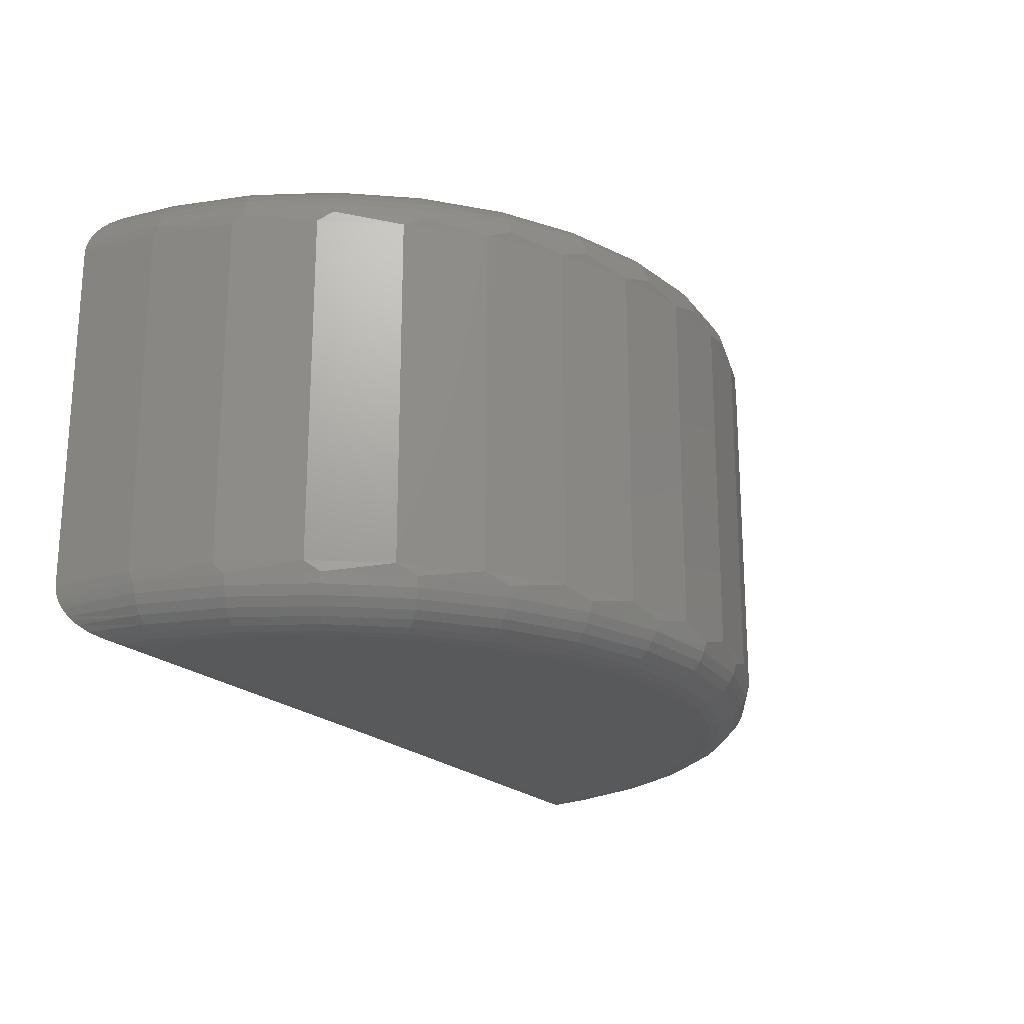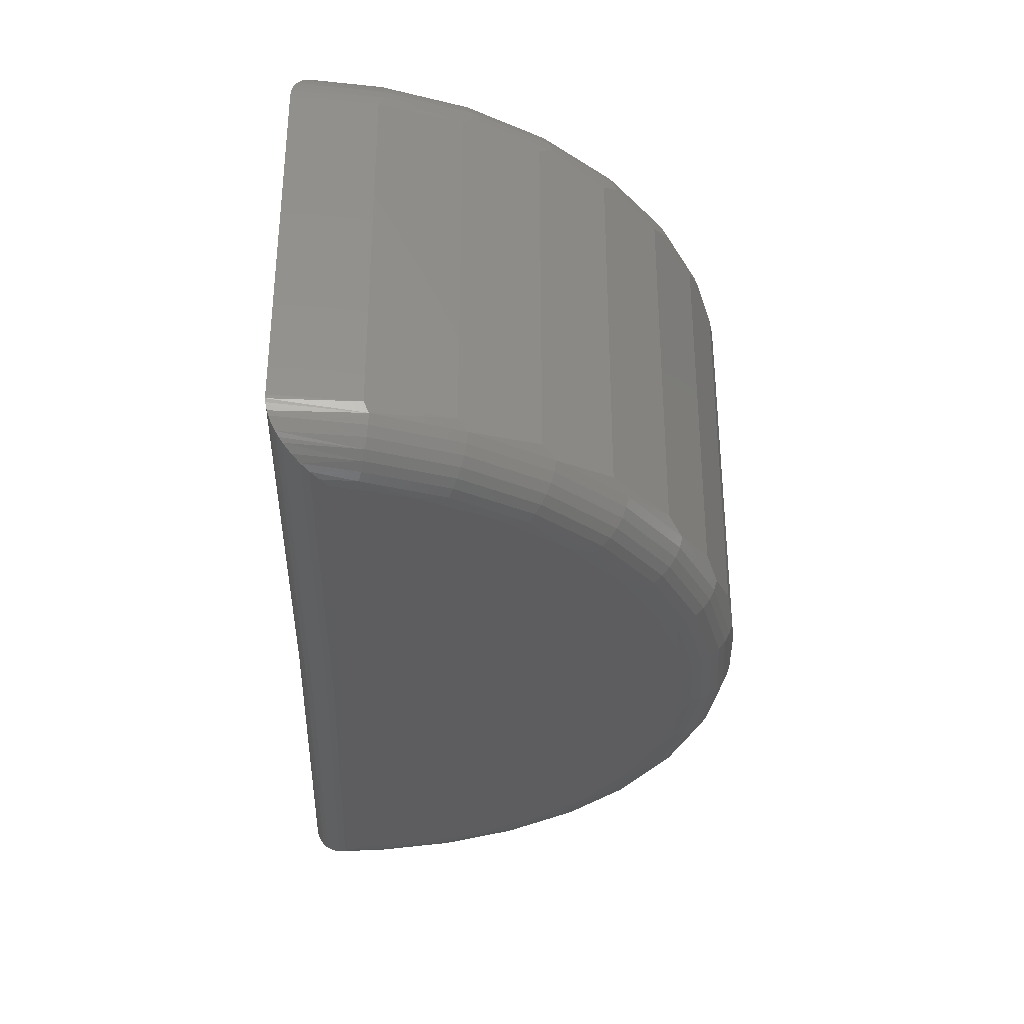
<metadata>
{"format":"stl","ext":"stl","renderer":"f3d","projection":"perspective","resolution":1024,"background":"white","views":[{"elev":-20.9,"azim":-58.2,"up":"+Y"},{"elev":-32.6,"azim":-91.6,"up":"+Y"}]}
</metadata>
<code>
# stl→obj: 347 verts, 690 faces
v 2.005 1.141 0.4106
v 2.082 1.137 0.249
v 2.06 1.141 0.1636
v 2.09 1.139 0.1364
v -0.5884 1.139 0.1529
v -0.5791 1.137 0.2654
v -0.558 1.141 0.1797
v -0.4997 1.141 0.4261
v -0.7243 0.9611 0.2767
v -0.6479 0.9611 0.5439
v -0.7176 0.9962 0.2931
v -0.5014 1.137 0.5206
v -0.3954 1.141 0.6568
v -0.5236 0.9611 0.7924
v -0.6317 0.9962 0.5748
v -0.3752 1.137 0.7556
v -0.249 1.141 0.8633
v -0.3556 0.9611 1.014
v -0.4924 0.9962 0.8343
v -0.2054 1.137 0.9613
v -0.0658 1.141 1.038
v -0.1496 0.9611 1.2
v -0.305 0.9962 1.061
v 0.001342 1.137 1.13
v 0.1474 1.141 1.175
v 0.08724 0.9611 1.346
v -0.07664 0.9962 1.248
v 0.2371 1.137 1.255
v 0.3827 1.141 1.268
v 0.3468 0.9611 1.445
v 0.1837 0.9962 1.385
v 0.4927 1.137 1.331
v 0.6315 1.141 1.315
v 0.6203 0.9611 1.494
v 0.466 0.9962 1.469
v 0.7583 1.137 1.355
v 0.8847 1.141 1.313
v 0.8981 0.9611 1.493
v 0.7592 0.9962 1.497
v 1.024 1.137 1.327
v 1.133 1.141 1.264
v 1.171 0.9611 1.44
v 1.052 0.9962 1.466
v 1.278 1.137 1.248
v 1.367 1.141 1.167
v 1.429 0.9611 1.337
v 1.333 0.9962 1.378
v 1.513 1.137 1.121
v 1.579 1.141 1.028
v 1.664 0.9611 1.189
v 1.592 0.9962 1.237
v 1.717 1.137 0.9495
v 1.76 1.141 0.8509
v 1.868 0.9611 1
v 1.818 0.9962 1.048
v 1.884 1.137 0.7417
v 1.903 1.141 0.6426
v 2.033 0.9611 0.7767
v 2.003 0.9962 0.8189
v 2.008 1.137 0.5051
v 2.155 0.9611 0.5266
v 2.139 0.9962 0.5578
v 2.211 1.03 0.2731
v 2.238 1.025 -0.006514
v 2.232 1.039 -0.0006099
v 2.195 1.061 0.2701
v 2.146 1.111 0.261
v 2.172 1.108 0.05922
v 2.147 1.123 0.08374
v 2.115 1.127 0.2552
v 2.12 1.133 0.1089
v -0.7495 0.9738 0.0004507
v -0.75 0.9611 0
v -0.6913 1.061 0.2878
v -0.7322 1.039 0.01765
v -0.7075 1.03 0.2911
v -0.7178 1.063 0.03189
v -0.6122 1.127 0.272
v -0.6454 1.123 0.1009
v -0.6426 1.111 0.2781
v -0.6184 1.133 0.1258
v 2.221 0.9962 0.275
v 2.228 0.9611 0.2585
v 2.25 0.9611 -0.01848
v 2.249 0.9738 -0.01802
v 2.248 0.9865 -0.01666
v 2.243 1.011 -0.01135
v -0.7429 1.011 0.007039
v -0.7482 0.9865 0.001799
v 2.218 1.063 0.0138
v 2.208 1.077 0.02409
v 2.173 1.088 0.266
v 2.197 1.089 0.0352
v -0.7381 1.025 0.01182
v -0.696 1.089 0.05302
v -0.7073 1.077 0.04205
v -0.6693 1.088 0.2835
v -0.6712 1.108 0.07674
v -0.5325 1.127 0.5336
v -0.5612 1.111 0.5455
v -0.5863 1.088 0.5559
v -0.607 1.061 0.5645
v -0.6223 1.03 0.5709
v -0.4032 1.127 0.7744
v -0.429 1.111 0.7917
v -0.4516 1.088 0.8069
v -0.4701 1.061 0.8194
v -0.4839 1.03 0.8286
v -0.2292 1.127 0.9852
v -0.2511 1.111 1.007
v -0.2703 1.088 1.027
v -0.286 1.061 1.042
v -0.2977 1.03 1.054
v -0.01728 1.127 1.158
v -0.03444 1.111 1.184
v -0.04948 1.088 1.207
v -0.06182 1.061 1.225
v -0.07099 1.03 1.239
v 0.2244 1.127 1.286
v 0.2126 1.111 1.315
v 0.2023 1.088 1.34
v 0.1938 1.061 1.36
v 0.1876 1.03 1.376
v 0.4864 1.127 1.364
v 0.4805 1.111 1.394
v 0.4753 1.088 1.421
v 0.471 1.061 1.443
v 0.4679 1.03 1.459
v 0.7586 1.127 1.389
v 0.7587 1.111 1.42
v 0.7589 1.088 1.447
v 0.7591 1.061 1.47
v 0.7592 1.03 1.486
v 1.03 1.127 1.36
v 1.037 1.111 1.391
v 1.042 1.088 1.418
v 1.047 1.061 1.439
v 1.05 1.03 1.456
v 1.291 1.127 1.279
v 1.304 1.111 1.308
v 1.314 1.088 1.333
v 1.323 1.061 1.353
v 1.329 1.03 1.369
v 1.531 1.127 1.148
v 1.549 1.111 1.174
v 1.564 1.088 1.197
v 1.577 1.061 1.215
v 1.586 1.03 1.229
v 1.741 1.127 0.9731
v 1.763 1.111 0.9949
v 1.783 1.088 1.014
v 1.799 1.061 1.03
v 1.811 1.03 1.041
v 1.913 1.127 0.7601
v 1.939 1.111 0.7771
v 1.961 1.088 0.792
v 1.98 1.061 0.8043
v 1.994 1.03 0.8133
v 2.039 1.127 0.5177
v 2.068 1.111 0.5293
v 2.093 1.088 0.5394
v 2.114 1.061 0.5478
v 2.129 1.03 0.554
v 0.7502 1.059 0.02904
v 0.7501 1.028 0.01311
v 0.75 0.9954 0.003307
v 0.7511 1.141 0.1797
v 0.751 1.139 0.1547
v 0.7508 1.134 0.1303
v 0.7507 1.125 0.1068
v 0.7505 1.108 0.07674
v 0.7503 1.086 0.05051
v 0.75 0.9611 0
v -0.7322 -0.273 0.01765
v -0.7381 -0.2594 0.01182
v 0.7501 -0.2627 0.01311
v 0.7502 -0.2933 0.02904
v 0.75 -0.2296 0.003307
v -0.7429 -0.2451 0.007039
v -0.7482 -0.2207 0.001799
v -0.7495 -0.208 0.0004507
v -0.75 -0.1953 0
v 0.75 -0.1953 0
v 0.7503 -0.3202 0.05051
v -0.7073 -0.3108 0.04205
v -0.7178 -0.2975 0.03189
v 0.7511 -0.375 0.1797
v -0.558 -0.375 0.1797
v 0.751 -0.3733 0.1547
v -0.5884 -0.373 0.1529
v 0.7508 -0.3681 0.1303
v -0.6184 -0.3667 0.1258
v 0.7507 -0.3595 0.1068
v -0.6454 -0.3568 0.1009
v 0.7505 -0.3426 0.07674
v -0.6712 -0.3426 0.07674
v -0.696 -0.3228 0.05302
v 2.232 -0.273 -0.0006099
v 2.243 -0.2451 -0.01135
v 2.248 -0.2207 -0.01666
v 2.06 -0.375 0.1636
v 2.09 -0.373 0.1364
v 2.12 -0.3667 0.1089
v 2.147 -0.3568 0.08374
v 2.172 -0.3426 0.05922
v 2.197 -0.3228 0.0352
v 2.208 -0.3108 0.02409
v 2.218 -0.2975 0.0138
v 2.238 -0.2594 -0.006514
v 2.25 -0.1953 -0.01848
v 2.249 -0.208 -0.01802
v 2.082 -0.3715 0.249
v 2.005 -0.375 0.4106
v -0.5791 -0.3715 0.2654
v -0.4997 -0.375 0.4261
v -0.7176 -0.2304 0.2931
v -0.6479 -0.1953 0.5439
v -0.7243 -0.1953 0.2767
v -0.3954 -0.375 0.6568
v -0.5014 -0.3715 0.5206
v -0.6317 -0.2304 0.5748
v -0.5236 -0.1953 0.7924
v -0.249 -0.375 0.8633
v -0.3752 -0.3715 0.7556
v -0.4924 -0.2304 0.8343
v -0.3556 -0.1953 1.014
v -0.0658 -0.375 1.038
v -0.2054 -0.3715 0.9613
v -0.305 -0.2304 1.061
v -0.1496 -0.1953 1.2
v 0.1474 -0.375 1.175
v 0.001342 -0.3715 1.13
v -0.07664 -0.2304 1.248
v 0.08724 -0.1953 1.346
v 0.3827 -0.375 1.268
v 0.2371 -0.3715 1.255
v 0.1837 -0.2304 1.385
v 0.3468 -0.1953 1.445
v 0.6315 -0.375 1.315
v 0.4927 -0.3715 1.331
v 0.466 -0.2304 1.469
v 0.6203 -0.1953 1.494
v 0.8847 -0.375 1.313
v 0.7583 -0.3715 1.355
v 0.7592 -0.2304 1.497
v 0.8981 -0.1953 1.493
v 1.133 -0.375 1.264
v 1.024 -0.3715 1.327
v 1.052 -0.2304 1.466
v 1.171 -0.1953 1.44
v 1.367 -0.375 1.167
v 1.278 -0.3715 1.248
v 1.333 -0.2304 1.378
v 1.429 -0.1953 1.337
v 1.579 -0.375 1.028
v 1.513 -0.3715 1.121
v 1.592 -0.2304 1.237
v 1.664 -0.1953 1.189
v 1.76 -0.375 0.8509
v 1.717 -0.3715 0.9495
v 1.818 -0.2304 1.048
v 1.868 -0.1953 1
v 1.903 -0.375 0.6426
v 1.884 -0.3715 0.7417
v 2.003 -0.2304 0.8189
v 2.033 -0.1953 0.7767
v 2.008 -0.3715 0.5051
v 2.139 -0.2304 0.5578
v 2.155 -0.1953 0.5266
v 2.211 -0.2641 0.2731
v 2.195 -0.2951 0.2701
v 2.146 -0.3447 0.261
v 2.115 -0.3613 0.2552
v -0.7075 -0.2641 0.2911
v -0.6913 -0.2951 0.2878
v -0.6426 -0.3447 0.2781
v -0.6122 -0.3613 0.272
v 2.221 -0.2304 0.275
v 2.228 -0.1953 0.2585
v 2.173 -0.3224 0.266
v -0.6693 -0.3224 0.2835
v -0.6223 -0.2641 0.5709
v -0.607 -0.2951 0.5645
v -0.5863 -0.3224 0.5559
v -0.5612 -0.3447 0.5455
v -0.5325 -0.3613 0.5336
v -0.4839 -0.2641 0.8286
v -0.4701 -0.2951 0.8194
v -0.4516 -0.3224 0.8069
v -0.429 -0.3447 0.7917
v -0.4032 -0.3613 0.7744
v -0.2977 -0.2641 1.054
v -0.286 -0.2951 1.042
v -0.2703 -0.3224 1.027
v -0.2511 -0.3447 1.007
v -0.2292 -0.3613 0.9852
v -0.07099 -0.2641 1.239
v -0.06182 -0.2951 1.225
v -0.04948 -0.3224 1.207
v -0.03444 -0.3447 1.184
v -0.01728 -0.3613 1.158
v 0.1876 -0.2641 1.376
v 0.1938 -0.2951 1.36
v 0.2023 -0.3224 1.34
v 0.2126 -0.3447 1.315
v 0.2244 -0.3613 1.286
v 0.4679 -0.2641 1.459
v 0.471 -0.2951 1.443
v 0.4753 -0.3224 1.421
v 0.4805 -0.3447 1.394
v 0.4864 -0.3613 1.364
v 0.7592 -0.2641 1.486
v 0.7591 -0.2951 1.47
v 0.7589 -0.3224 1.447
v 0.7587 -0.3447 1.42
v 0.7586 -0.3613 1.389
v 1.05 -0.2641 1.456
v 1.047 -0.2951 1.439
v 1.042 -0.3224 1.418
v 1.037 -0.3447 1.391
v 1.03 -0.3613 1.36
v 1.329 -0.2641 1.369
v 1.323 -0.2951 1.353
v 1.314 -0.3224 1.333
v 1.304 -0.3447 1.308
v 1.291 -0.3613 1.279
v 1.586 -0.2641 1.229
v 1.577 -0.2951 1.215
v 1.564 -0.3224 1.197
v 1.549 -0.3447 1.174
v 1.531 -0.3613 1.148
v 1.811 -0.2641 1.041
v 1.799 -0.2951 1.03
v 1.783 -0.3224 1.014
v 1.763 -0.3447 0.9949
v 1.741 -0.3613 0.9731
v 1.994 -0.2641 0.8133
v 1.98 -0.2951 0.8043
v 1.961 -0.3224 0.792
v 1.939 -0.3447 0.7771
v 1.913 -0.3613 0.7601
v 2.129 -0.2641 0.554
v 2.114 -0.2951 0.5478
v 2.093 -0.3224 0.5394
v 2.068 -0.3447 0.5293
v 2.039 -0.3613 0.5177
v 0.75 0.3829 0
f 1 2 3
f 2 4 3
f 5 6 7
f 6 8 7
f 9 10 11
f 8 12 13
f 10 14 15
f 11 10 15
f 13 16 17
f 14 18 19
f 15 14 19
f 17 20 21
f 18 22 23
f 19 18 23
f 21 24 25
f 22 26 27
f 23 22 27
f 25 28 29
f 26 30 31
f 27 26 31
f 29 32 33
f 30 34 35
f 31 30 35
f 33 36 37
f 34 38 39
f 35 34 39
f 37 40 41
f 38 42 43
f 39 38 43
f 41 44 45
f 42 46 47
f 43 42 47
f 45 48 49
f 46 50 51
f 47 46 51
f 49 52 53
f 50 54 55
f 51 50 55
f 53 56 57
f 54 58 59
f 55 54 59
f 57 60 1
f 58 61 62
f 59 58 62
f 63 64 65
f 65 66 63
f 67 68 69
f 69 70 67
f 70 69 71
f 71 2 70
f 4 2 71
f 9 72 73
f 74 75 76
f 74 77 75
f 78 79 80
f 81 79 78
f 6 81 78
f 6 5 81
f 82 62 61
f 82 61 83
f 82 83 84
f 82 84 85
f 82 85 86
f 82 86 87
f 82 87 64
f 82 64 63
f 88 89 11
f 11 89 72
f 11 72 9
f 65 90 66
f 66 90 91
f 66 91 92
f 91 93 92
f 92 93 68
f 92 68 67
f 75 94 76
f 76 94 88
f 76 88 11
f 95 96 97
f 97 96 77
f 97 77 74
f 79 98 80
f 80 98 95
f 80 95 97
f 8 6 12
f 12 6 78
f 12 78 99
f 99 78 80
f 99 80 100
f 100 80 97
f 100 97 101
f 101 97 74
f 101 74 102
f 102 74 76
f 102 76 103
f 103 76 11
f 103 11 15
f 13 12 16
f 16 12 99
f 16 99 104
f 104 99 100
f 104 100 105
f 105 100 101
f 105 101 106
f 106 101 102
f 106 102 107
f 107 102 103
f 107 103 108
f 108 103 15
f 108 15 19
f 17 16 20
f 20 16 104
f 20 104 109
f 109 104 105
f 109 105 110
f 110 105 106
f 110 106 111
f 111 106 107
f 111 107 112
f 112 107 108
f 112 108 113
f 113 108 19
f 113 19 23
f 21 20 24
f 24 20 109
f 24 109 114
f 114 109 110
f 114 110 115
f 115 110 111
f 115 111 116
f 116 111 112
f 116 112 117
f 117 112 113
f 117 113 118
f 118 113 23
f 118 23 27
f 25 24 28
f 28 24 114
f 28 114 119
f 119 114 115
f 119 115 120
f 120 115 116
f 120 116 121
f 121 116 117
f 121 117 122
f 122 117 118
f 122 118 123
f 123 118 27
f 123 27 31
f 29 28 32
f 32 28 119
f 32 119 124
f 124 119 120
f 124 120 125
f 125 120 121
f 125 121 126
f 126 121 122
f 126 122 127
f 127 122 123
f 127 123 128
f 128 123 31
f 128 31 35
f 33 32 36
f 36 32 124
f 36 124 129
f 129 124 125
f 129 125 130
f 130 125 126
f 130 126 131
f 131 126 127
f 131 127 132
f 132 127 128
f 132 128 133
f 133 128 35
f 133 35 39
f 37 36 40
f 40 36 129
f 40 129 134
f 134 129 130
f 134 130 135
f 135 130 131
f 135 131 136
f 136 131 132
f 136 132 137
f 137 132 133
f 137 133 138
f 138 133 39
f 138 39 43
f 41 40 44
f 44 40 134
f 44 134 139
f 139 134 135
f 139 135 140
f 140 135 136
f 140 136 141
f 141 136 137
f 141 137 142
f 142 137 138
f 142 138 143
f 143 138 43
f 143 43 47
f 45 44 48
f 48 44 139
f 48 139 144
f 144 139 140
f 144 140 145
f 145 140 141
f 145 141 146
f 146 141 142
f 146 142 147
f 147 142 143
f 147 143 148
f 148 143 47
f 148 47 51
f 49 48 52
f 52 48 144
f 52 144 149
f 149 144 145
f 149 145 150
f 150 145 146
f 150 146 151
f 151 146 147
f 151 147 152
f 152 147 148
f 152 148 153
f 153 148 51
f 153 51 55
f 53 52 56
f 56 52 149
f 56 149 154
f 154 149 150
f 154 150 155
f 155 150 151
f 155 151 156
f 156 151 152
f 156 152 157
f 157 152 153
f 157 153 158
f 158 153 55
f 158 55 59
f 57 56 60
f 60 56 154
f 60 154 159
f 159 154 155
f 159 155 160
f 160 155 156
f 160 156 161
f 161 156 157
f 161 157 162
f 162 157 158
f 162 158 163
f 163 158 59
f 163 59 62
f 1 60 2
f 2 60 159
f 2 159 70
f 70 159 160
f 70 160 67
f 67 160 161
f 67 161 92
f 92 161 162
f 92 162 66
f 66 162 163
f 66 163 63
f 63 163 62
f 63 62 82
f 164 65 165
f 87 86 166
f 167 3 168
f 168 3 4
f 168 4 169
f 169 4 71
f 169 71 170
f 170 71 69
f 170 69 171
f 171 69 68
f 171 68 172
f 172 68 93
f 172 93 91
f 172 91 164
f 164 91 90
f 164 90 65
f 87 166 64
f 64 166 165
f 64 165 65
f 84 173 85
f 85 173 166
f 85 166 86
f 165 94 75
f 165 75 164
f 173 73 166
f 166 73 72
f 166 72 89
f 94 165 88
f 88 165 166
f 88 166 89
f 96 172 77
f 77 172 164
f 77 164 75
f 7 167 5
f 5 167 168
f 5 168 81
f 81 168 169
f 81 169 79
f 79 169 170
f 79 170 98
f 98 170 171
f 98 171 95
f 95 171 172
f 95 172 96
f 174 175 176
f 176 177 174
f 178 176 175
f 178 175 179
f 178 179 180
f 178 180 181
f 178 181 182
f 178 182 183
f 184 185 177
f 177 185 186
f 177 186 174
f 187 188 189
f 189 188 190
f 189 190 191
f 191 190 192
f 191 192 193
f 193 192 194
f 193 194 195
f 195 194 196
f 195 196 184
f 184 196 197
f 184 197 185
f 177 176 198
f 199 178 200
f 201 187 202
f 202 187 189
f 202 189 203
f 203 189 191
f 203 191 204
f 204 191 193
f 204 193 205
f 205 193 195
f 205 195 206
f 206 195 184
f 206 184 207
f 207 184 208
f 208 184 177
f 208 177 198
f 178 199 176
f 176 199 209
f 176 209 198
f 183 210 178
f 178 210 211
f 178 211 200
f 201 212 213
f 201 202 212
f 188 214 190
f 188 215 214
f 216 217 218
f 219 220 215
f 221 222 217
f 221 217 216
f 223 224 219
f 225 226 222
f 225 222 221
f 227 228 223
f 229 230 226
f 229 226 225
f 231 232 227
f 233 234 230
f 233 230 229
f 235 236 231
f 237 238 234
f 237 234 233
f 239 240 235
f 241 242 238
f 241 238 237
f 243 244 239
f 245 246 242
f 245 242 241
f 247 248 243
f 249 250 246
f 249 246 245
f 251 252 247
f 253 254 250
f 253 250 249
f 255 256 251
f 257 258 254
f 257 254 253
f 259 260 255
f 261 262 258
f 261 258 257
f 263 264 259
f 265 266 262
f 265 262 261
f 213 267 263
f 268 269 266
f 268 266 265
f 198 209 270
f 270 271 198
f 204 205 272
f 272 273 204
f 203 204 273
f 273 212 203
f 203 212 202
f 182 181 218
f 274 174 275
f 174 186 275
f 276 194 277
f 277 194 192
f 277 192 214
f 192 190 214
f 278 270 209
f 278 209 199
f 278 199 200
f 278 200 211
f 278 211 210
f 278 210 279
f 278 279 269
f 278 269 268
f 218 181 216
f 216 181 180
f 216 180 179
f 280 207 271
f 271 207 208
f 271 208 198
f 272 205 280
f 280 205 206
f 280 206 207
f 216 179 274
f 274 179 175
f 274 175 174
f 275 186 281
f 281 186 185
f 281 185 197
f 281 197 276
f 276 197 196
f 276 196 194
f 221 216 282
f 282 216 274
f 282 274 283
f 283 274 275
f 283 275 284
f 284 275 281
f 284 281 285
f 285 281 276
f 285 276 286
f 286 276 277
f 286 277 220
f 220 277 214
f 220 214 215
f 225 221 287
f 287 221 282
f 287 282 288
f 288 282 283
f 288 283 289
f 289 283 284
f 289 284 290
f 290 284 285
f 290 285 291
f 291 285 286
f 291 286 224
f 224 286 220
f 224 220 219
f 229 225 292
f 292 225 287
f 292 287 293
f 293 287 288
f 293 288 294
f 294 288 289
f 294 289 295
f 295 289 290
f 295 290 296
f 296 290 291
f 296 291 228
f 228 291 224
f 228 224 223
f 233 229 297
f 297 229 292
f 297 292 298
f 298 292 293
f 298 293 299
f 299 293 294
f 299 294 300
f 300 294 295
f 300 295 301
f 301 295 296
f 301 296 232
f 232 296 228
f 232 228 227
f 237 233 302
f 302 233 297
f 302 297 303
f 303 297 298
f 303 298 304
f 304 298 299
f 304 299 305
f 305 299 300
f 305 300 306
f 306 300 301
f 306 301 236
f 236 301 232
f 236 232 231
f 241 237 307
f 307 237 302
f 307 302 308
f 308 302 303
f 308 303 309
f 309 303 304
f 309 304 310
f 310 304 305
f 310 305 311
f 311 305 306
f 311 306 240
f 240 306 236
f 240 236 235
f 245 241 312
f 312 241 307
f 312 307 313
f 313 307 308
f 313 308 314
f 314 308 309
f 314 309 315
f 315 309 310
f 315 310 316
f 316 310 311
f 316 311 244
f 244 311 240
f 244 240 239
f 249 245 317
f 317 245 312
f 317 312 318
f 318 312 313
f 318 313 319
f 319 313 314
f 319 314 320
f 320 314 315
f 320 315 321
f 321 315 316
f 321 316 248
f 248 316 244
f 248 244 243
f 253 249 322
f 322 249 317
f 322 317 323
f 323 317 318
f 323 318 324
f 324 318 319
f 324 319 325
f 325 319 320
f 325 320 326
f 326 320 321
f 326 321 252
f 252 321 248
f 252 248 247
f 257 253 327
f 327 253 322
f 327 322 328
f 328 322 323
f 328 323 329
f 329 323 324
f 329 324 330
f 330 324 325
f 330 325 331
f 331 325 326
f 331 326 256
f 256 326 252
f 256 252 251
f 261 257 332
f 332 257 327
f 332 327 333
f 333 327 328
f 333 328 334
f 334 328 329
f 334 329 335
f 335 329 330
f 335 330 336
f 336 330 331
f 336 331 260
f 260 331 256
f 260 256 255
f 265 261 337
f 337 261 332
f 337 332 338
f 338 332 333
f 338 333 339
f 339 333 334
f 339 334 340
f 340 334 335
f 340 335 341
f 341 335 336
f 341 336 264
f 264 336 260
f 264 260 259
f 268 265 342
f 342 265 337
f 342 337 343
f 343 337 338
f 343 338 344
f 344 338 339
f 344 339 345
f 345 339 340
f 345 340 346
f 346 340 341
f 346 341 267
f 267 341 264
f 267 264 263
f 278 268 270
f 270 268 342
f 270 342 271
f 271 342 343
f 271 343 280
f 280 343 344
f 280 344 272
f 272 344 345
f 272 345 273
f 273 345 346
f 273 346 212
f 212 346 267
f 212 267 213
f 173 84 347
f 347 84 210
f 347 210 183
f 183 182 347
f 347 182 73
f 347 73 173
f 210 84 279
f 279 84 83
f 279 83 269
f 269 83 61
f 269 61 266
f 266 61 58
f 266 58 262
f 262 58 54
f 262 54 258
f 258 54 50
f 258 50 254
f 254 50 46
f 254 46 250
f 250 46 42
f 250 42 246
f 246 42 38
f 246 38 242
f 242 38 34
f 242 34 238
f 238 34 30
f 238 30 234
f 234 30 26
f 234 26 230
f 230 26 22
f 230 22 226
f 226 22 18
f 226 18 222
f 222 18 14
f 222 14 217
f 217 14 10
f 217 10 218
f 218 10 9
f 218 9 182
f 182 9 73
f 167 1 3
f 167 7 1
f 1 7 8
f 1 8 57
f 57 8 13
f 57 13 53
f 53 13 17
f 53 17 49
f 49 17 21
f 49 21 45
f 45 21 25
f 45 25 41
f 41 25 29
f 41 29 37
f 37 29 33
f 201 213 187
f 259 219 263
f 263 219 215
f 263 215 213
f 213 215 188
f 213 188 187
f 219 259 223
f 223 259 255
f 223 255 227
f 227 255 251
f 227 251 231
f 231 251 247
f 231 247 235
f 235 247 243
f 235 243 239

</code>
